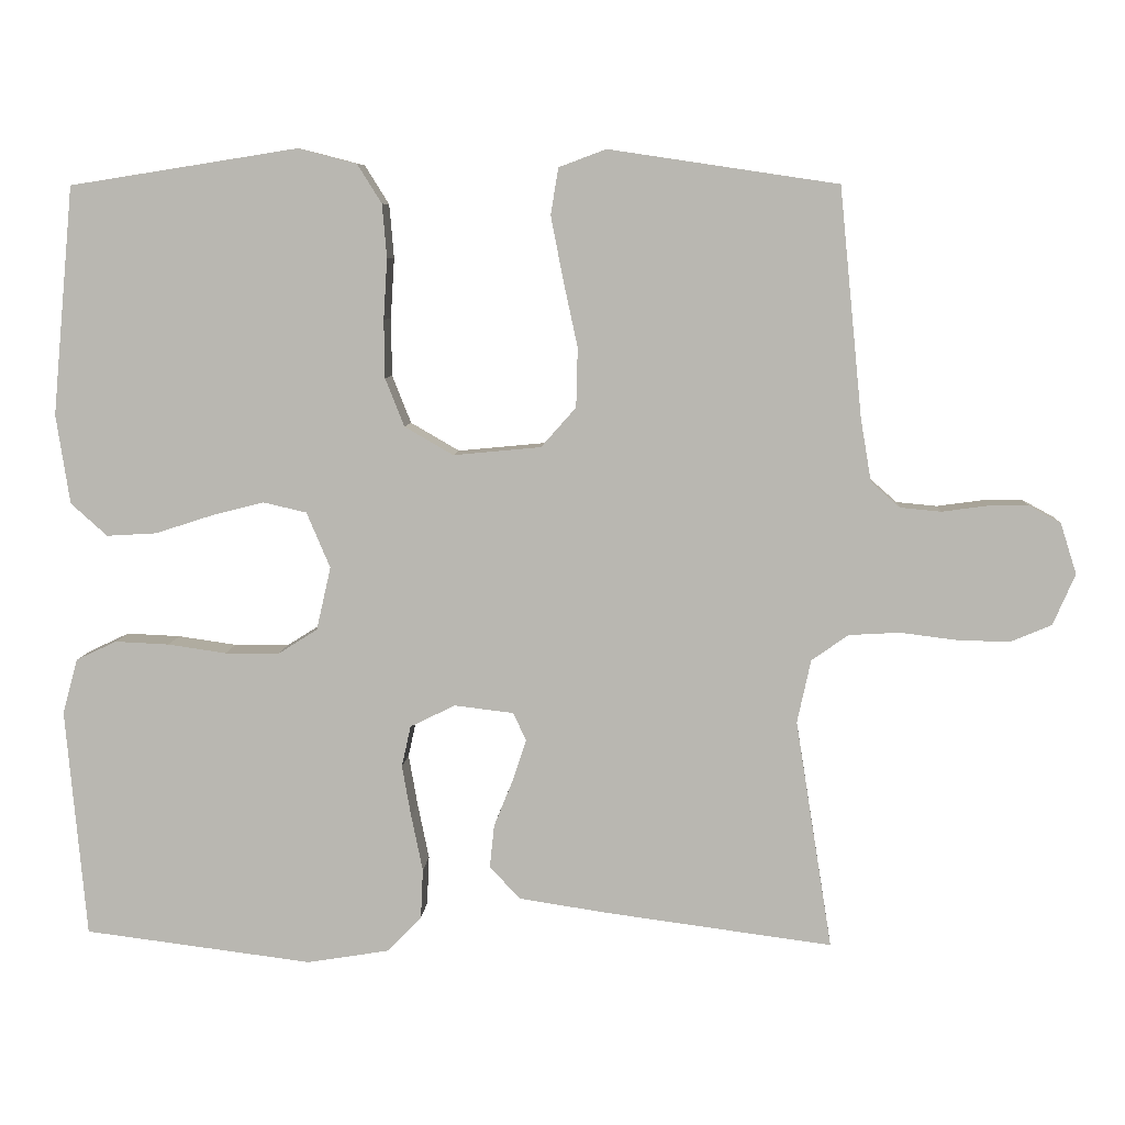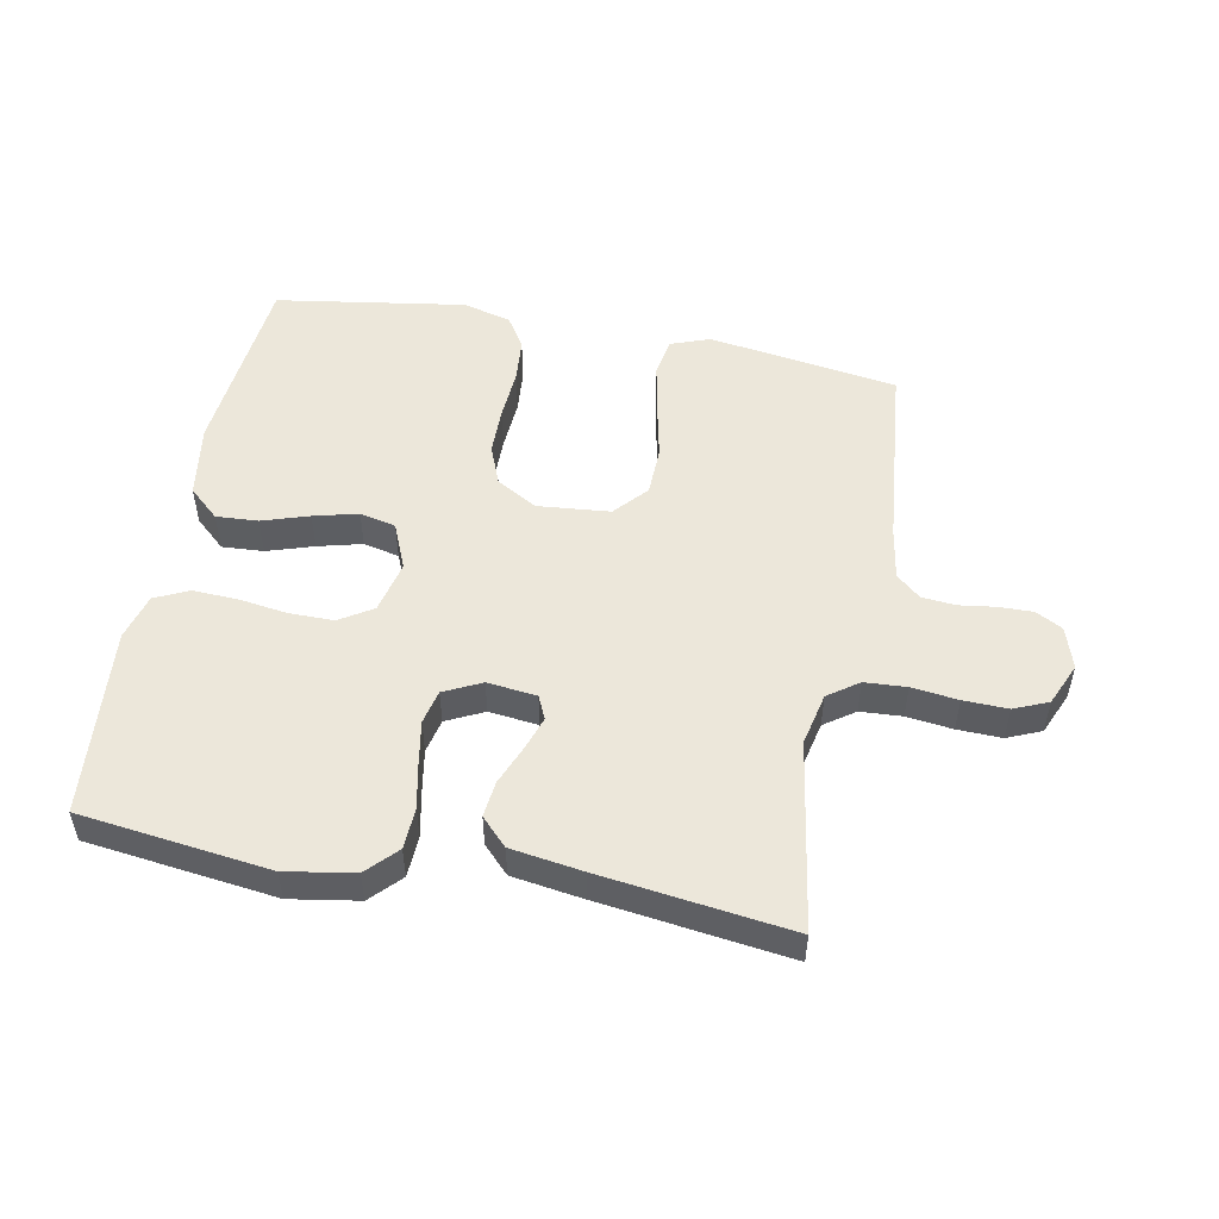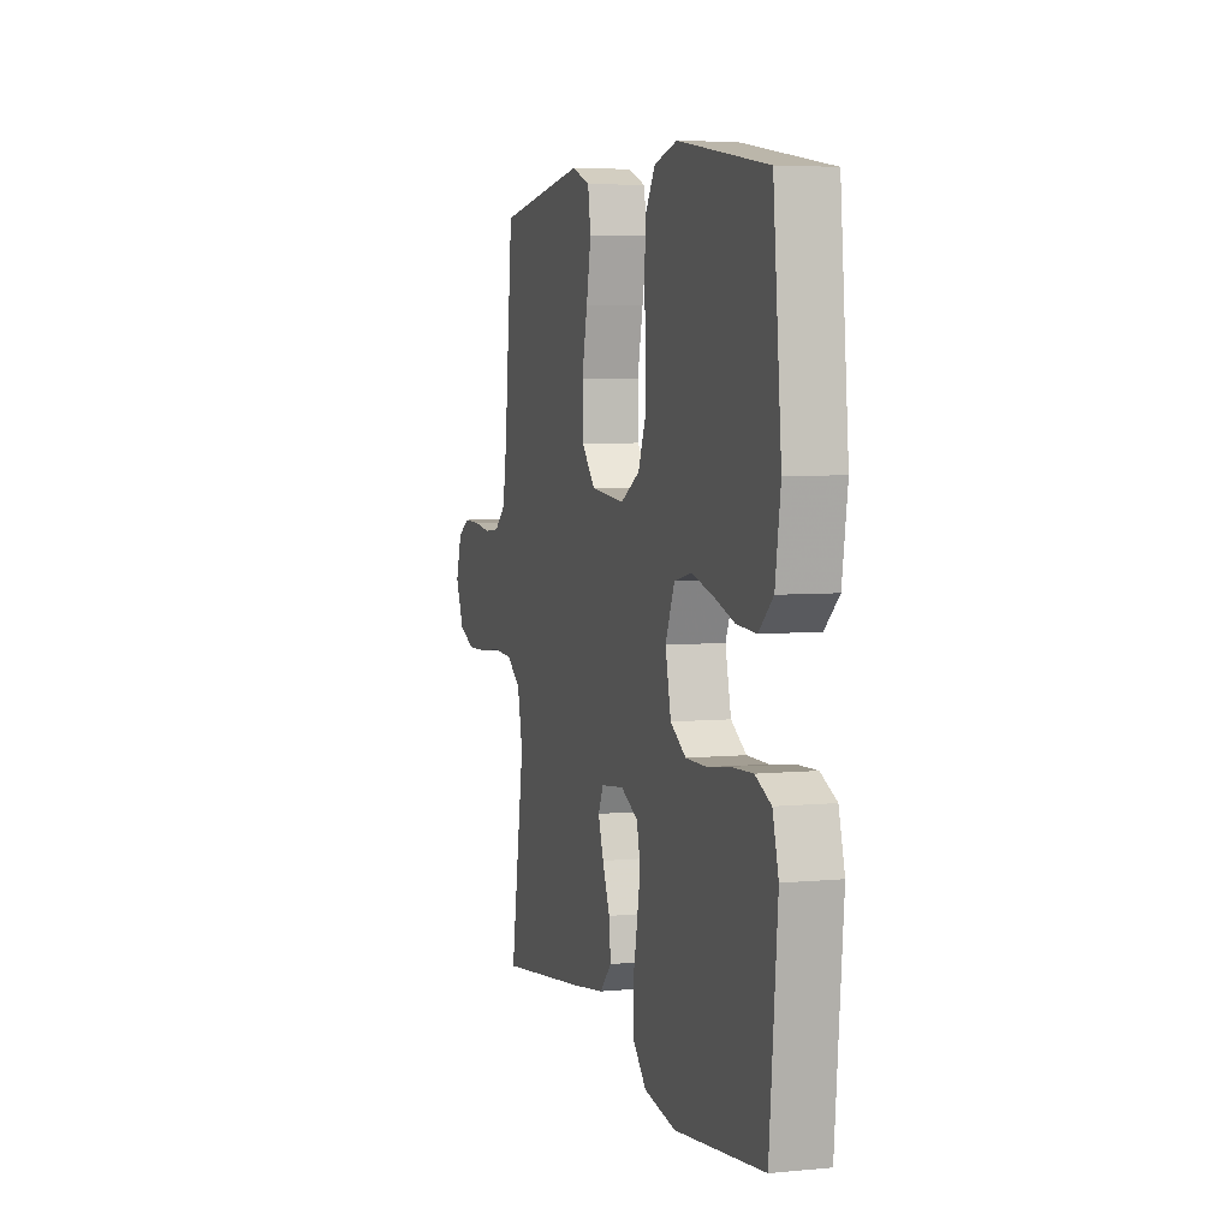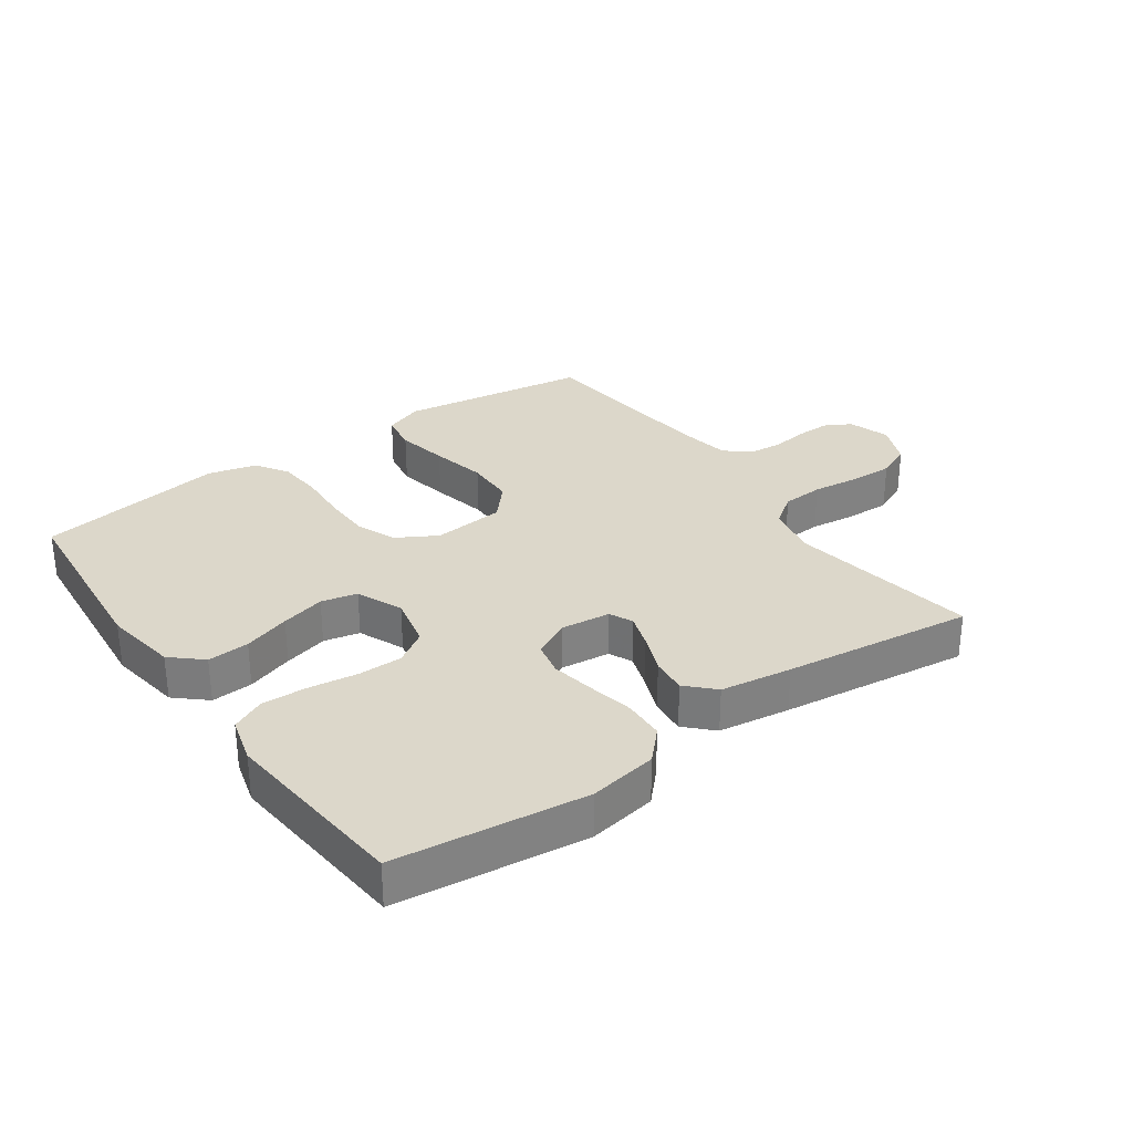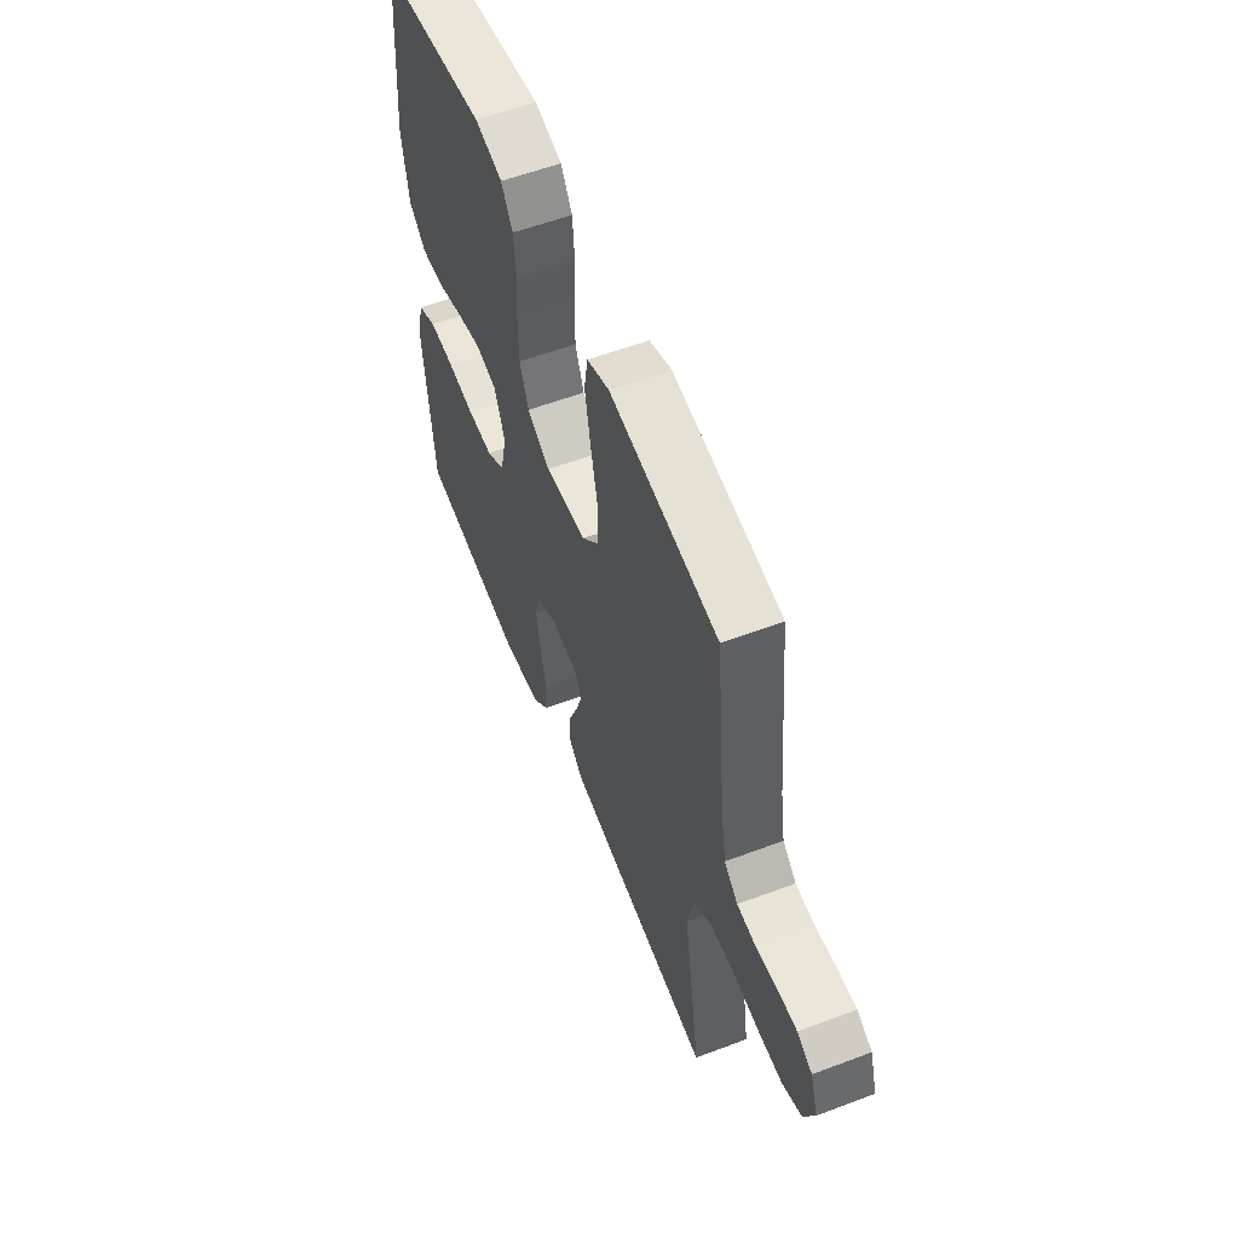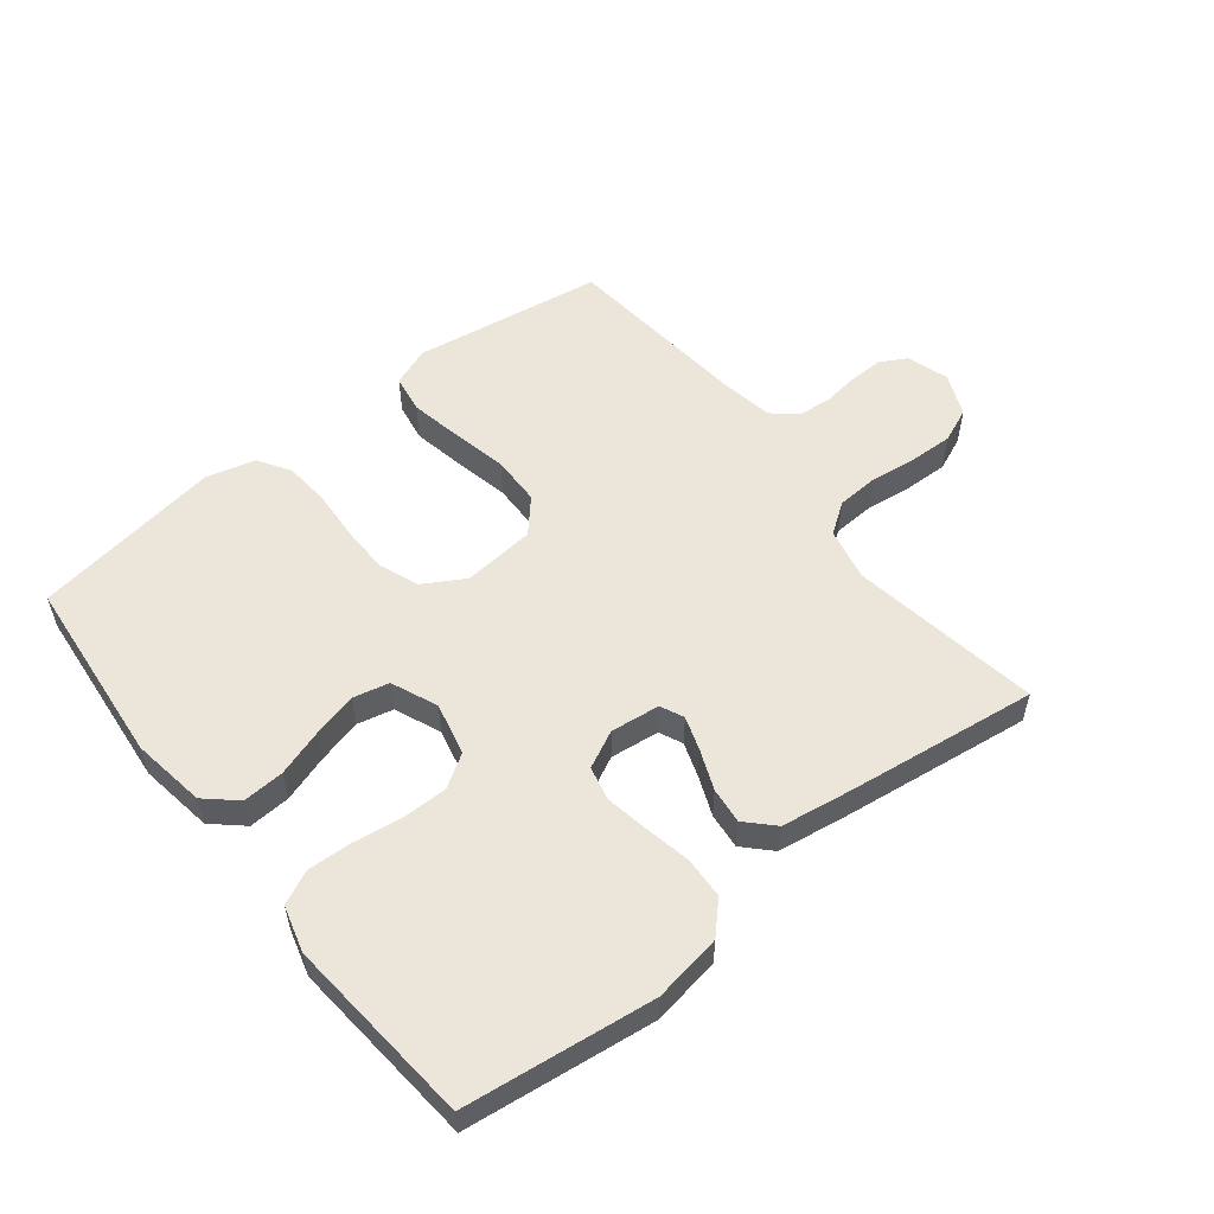
<metadata>
{"format":"obj","ext":"obj","renderer":"f3d","projection":"perspective","resolution":1024,"background":"white","views":[{"elev":7.3,"azim":-176.2,"up":"+Z"},{"elev":51.6,"azim":-169.1,"up":"+Y"},{"elev":5.2,"azim":73.1,"up":"+Z"},{"elev":30.6,"azim":144.6,"up":"+Y"},{"elev":57.2,"azim":-111.5,"up":"+Z"},{"elev":55.1,"azim":141.7,"up":"+Y"}]}
</metadata>
<code>
v -0.5 0.07 -0.5
v -0.452 0.07 -0.2
v -0.47 0.07 -0.117
v -0.518 0.07 -0.083
v -0.584 0.07 -0.079
v -0.657 0.07 -0.088
v -0.727 0.07 -0.09
v -0.781 0.07 -0.067
v -0.81 0.07 0
v -0.789 0.07 0.066
v -0.747 0.07 0.089
v -0.693 0.07 0.088
v -0.635 0.07 0.08
v -0.582 0.07 0.085
v -0.544 0.07 0.118
v -0.53 0.07 0.2
v -0.5 0.07 0.5
v -0.2 0.07 0.545
v -0.138 0.07 0.522
v -0.128 0.07 0.461
v -0.144 0.07 0.379
v -0.163 0.07 0.291
v -0.161 0.07 0.213
v -0.115 0.07 0.161
v 0 0.07 0.15
v 0.064 0.07 0.187
v 0.089 0.07 0.25
v 0.09 0.07 0.326
v 0.085 0.07 0.406
v 0.091 0.07 0.476
v 0.123 0.07 0.527
v 0.2 0.07 0.547
v 0.5 0.07 0.5
v 0.528 0.07 0.2
v 0.51 0.07 0.083
v 0.462 0.07 0.04
v 0.396 0.07 0.044
v 0.322 0.07 0.068
v 0.252 0.07 0.086
v 0.195 0.07 0.073
v 0.164 0.07 0
v 0.183 0.07 -0.083
v 0.235 0.07 -0.116
v 0.306 0.07 -0.116
v 0.383 0.07 -0.105
v 0.454 0.07 -0.102
v 0.507 0.07 -0.127
v 0.527 0.07 -0.2
v 0.5 0.07 -0.5
v 0.2 0.07 -0.537
v 0.092 0.07 -0.519
v 0.047 0.07 -0.472
v 0.044 0.07 -0.407
v 0.059 0.07 -0.334
v 0.071 0.07 -0.266
v 0.059 0.07 -0.212
v 0 0.07 -0.183
v -0.078 0.07 -0.192
v -0.095 0.07 -0.229
v -0.077 0.07 -0.283
v -0.052 0.07 -0.345
v -0.046 0.07 -0.402
v -0.087 0.07 -0.444
v -0.2 0.07 -0.461
v -0.5 0 -0.5
v -0.452 0 -0.2
v -0.47 0 -0.117
v -0.518 0 -0.083
v -0.584 0 -0.079
v -0.657 0 -0.088
v -0.727 0 -0.09
v -0.781 0 -0.067
v -0.81 0 0
v -0.789 0 0.066
v -0.747 0 0.089
v -0.693 0 0.088
v -0.635 0 0.08
v -0.582 0 0.085
v -0.544 0 0.118
v -0.53 0 0.2
v -0.5 0 0.5
v -0.2 0 0.545
v -0.138 0 0.522
v -0.128 0 0.461
v -0.144 0 0.379
v -0.163 0 0.291
v -0.161 0 0.213
v -0.115 0 0.161
v 0 0 0.15
v 0.064 0 0.187
v 0.089 0 0.25
v 0.09 0 0.326
v 0.085 0 0.406
v 0.091 0 0.476
v 0.123 0 0.527
v 0.2 0 0.547
v 0.5 0 0.5
v 0.528 0 0.2
v 0.51 0 0.083
v 0.462 0 0.04
v 0.396 0 0.044
v 0.322 0 0.068
v 0.252 0 0.086
v 0.195 0 0.073
v 0.164 0 0
v 0.183 0 -0.083
v 0.235 0 -0.116
v 0.306 0 -0.116
v 0.383 0 -0.105
v 0.454 0 -0.102
v 0.507 0 -0.127
v 0.527 0 -0.2
v 0.5 0 -0.5
v 0.2 0 -0.537
v 0.092 0 -0.519
v 0.047 0 -0.472
v 0.044 0 -0.407
v 0.059 0 -0.334
v 0.071 0 -0.266
v 0.059 0 -0.212
v 0 0 -0.183
v -0.078 0 -0.192
v -0.095 0 -0.229
v -0.077 0 -0.283
v -0.052 0 -0.345
v -0.046 0 -0.402
v -0.087 0 -0.444
v -0.2 0 -0.461
f 63 64 1 2
f 60 61 62 63
f 59 60 63 2
f 58 59 2 3
f 57 58 3 4
f 51 52 53 54
f 51 54 55
f 50 51 55
f 49 50 55 56
f 47 48 49 56
f 44 45 46 47
f 43 44 47 56
f 35 36 37 38
f 35 38 39
f 34 35 39
f 33 34 39 40
f 31 32 33 40
f 28 29 30 31
f 27 28 31 40
f 19 20 21 22
f 17 18 19 22
f 16 17 22 23
f 15 16 23 24
f 10 11 12 13
f 8 9 10 13
f 8 13 14
f 5 6 7 8
f 4 5 8 14
f 57 4 14 15
f 42 43 56 57
f 41 42 57 15
f 26 27 40 41
f 25 26 41
f 15 24 25 41
f 66 65 128 127
f 127 126 125 124
f 66 127 124 123
f 67 66 123 122
f 68 67 122 121
f 118 117 116 115
f 119 118 115
f 119 115 114
f 120 119 114 113
f 120 113 112 111
f 111 110 109 108
f 120 111 108 107
f 102 101 100 99
f 103 102 99
f 103 99 98
f 104 103 98 97
f 104 97 96 95
f 95 94 93 92
f 104 95 92 91
f 86 85 84 83
f 86 83 82 81
f 87 86 81 80
f 88 87 80 79
f 77 76 75 74
f 77 74 73 72
f 78 77 72
f 72 71 70 69
f 78 72 69 68
f 79 78 68 121
f 121 120 107 106
f 79 121 106 105
f 105 104 91 90
f 105 90 89
f 105 89 88 79
f 1 65 66 2
f 2 66 67 3
f 3 67 68 4
f 4 68 69 5
f 5 69 70 6
f 6 70 71 7
f 7 71 72 8
f 8 72 73 9
f 9 73 74 10
f 10 74 75 11
f 11 75 76 12
f 12 76 77 13
f 13 77 78 14
f 14 78 79 15
f 15 79 80 16
f 16 80 81 17
f 17 81 82 18
f 18 82 83 19
f 19 83 84 20
f 20 84 85 21
f 21 85 86 22
f 22 86 87 23
f 23 87 88 24
f 24 88 89 25
f 25 89 90 26
f 26 90 91 27
f 27 91 92 28
f 28 92 93 29
f 29 93 94 30
f 30 94 95 31
f 31 95 96 32
f 32 96 97 33
f 33 97 98 34
f 34 98 99 35
f 35 99 100 36
f 36 100 101 37
f 37 101 102 38
f 38 102 103 39
f 39 103 104 40
f 40 104 105 41
f 41 105 106 42
f 42 106 107 43
f 43 107 108 44
f 44 108 109 45
f 45 109 110 46
f 46 110 111 47
f 47 111 112 48
f 48 112 113 49
f 49 113 114 50
f 50 114 115 51
f 51 115 116 52
f 52 116 117 53
f 53 117 118 54
f 54 118 119 55
f 55 119 120 56
f 56 120 121 57
f 57 121 122 58
f 58 122 123 59
f 59 123 124 60
f 60 124 125 61
f 61 125 126 62
f 62 126 127 63
f 63 127 128 64
f 64 128 65 1

</code>
